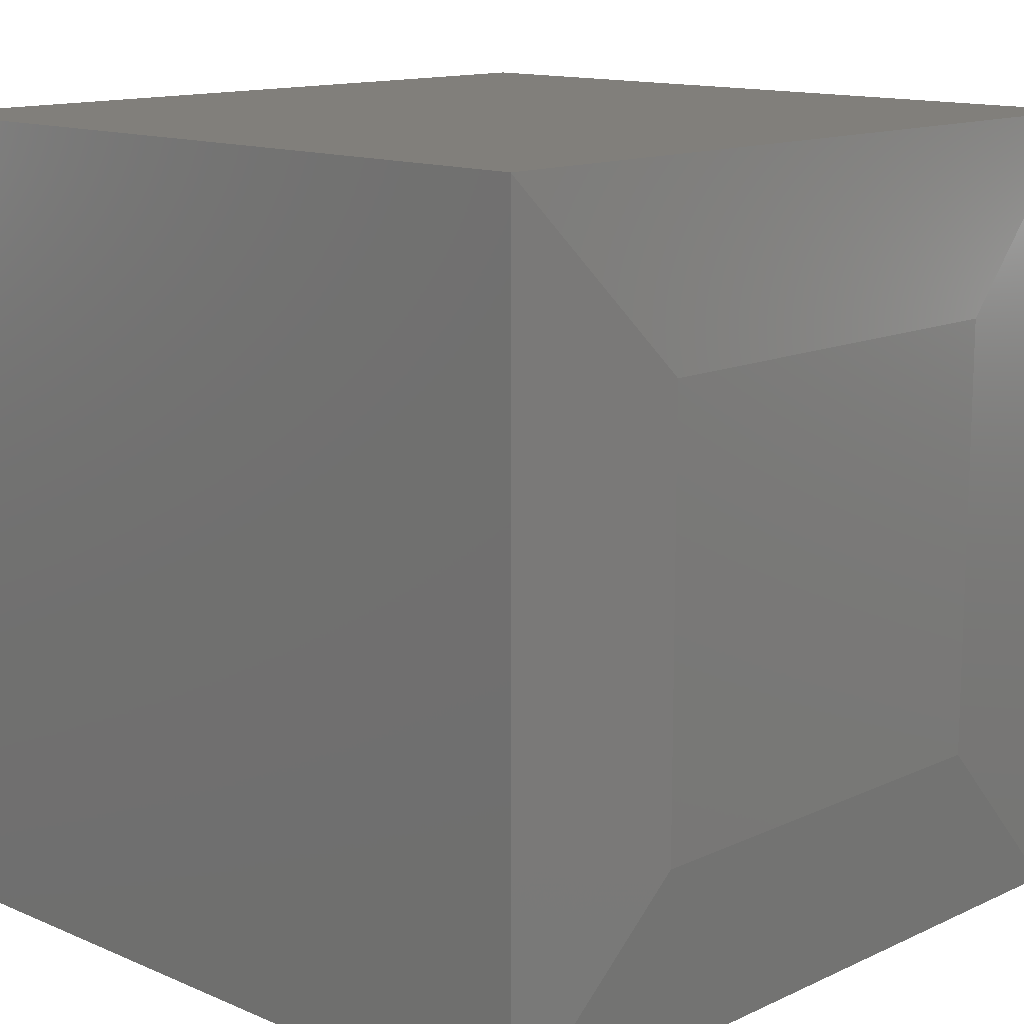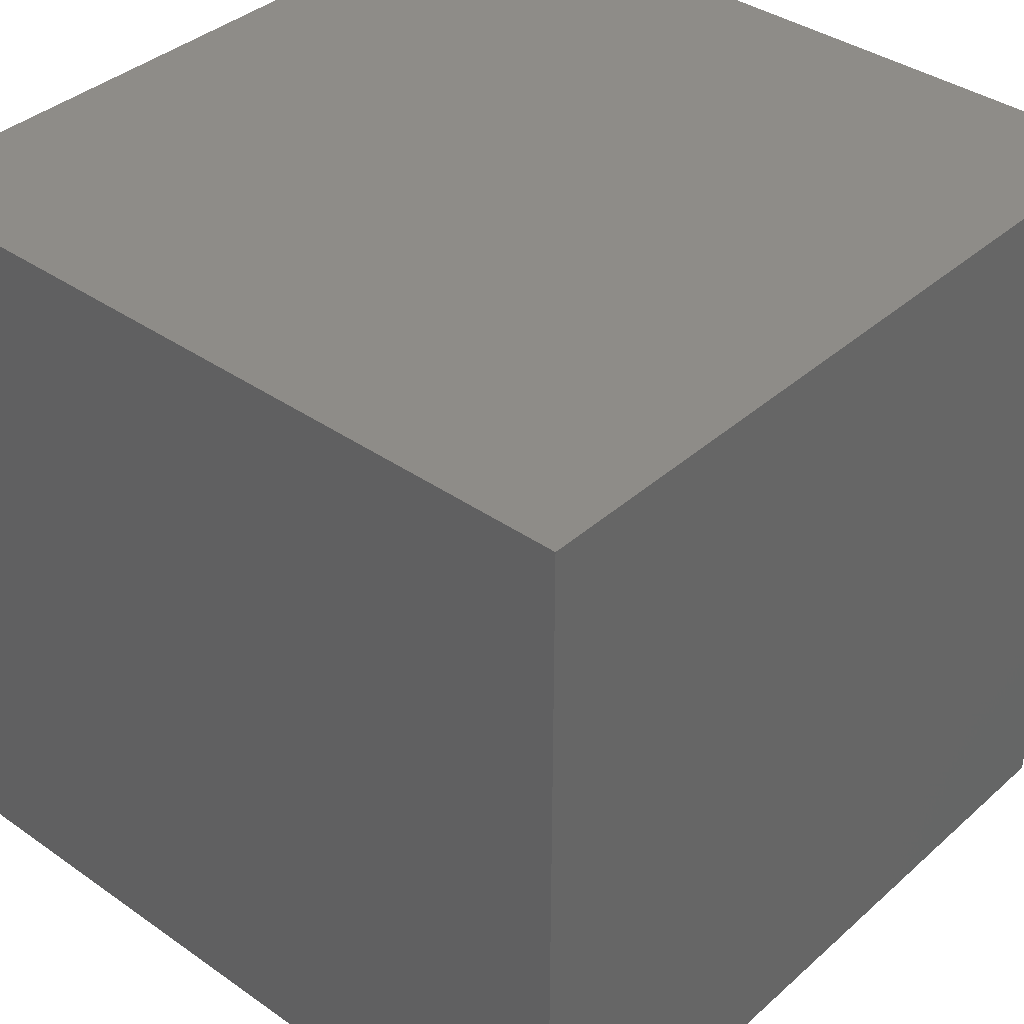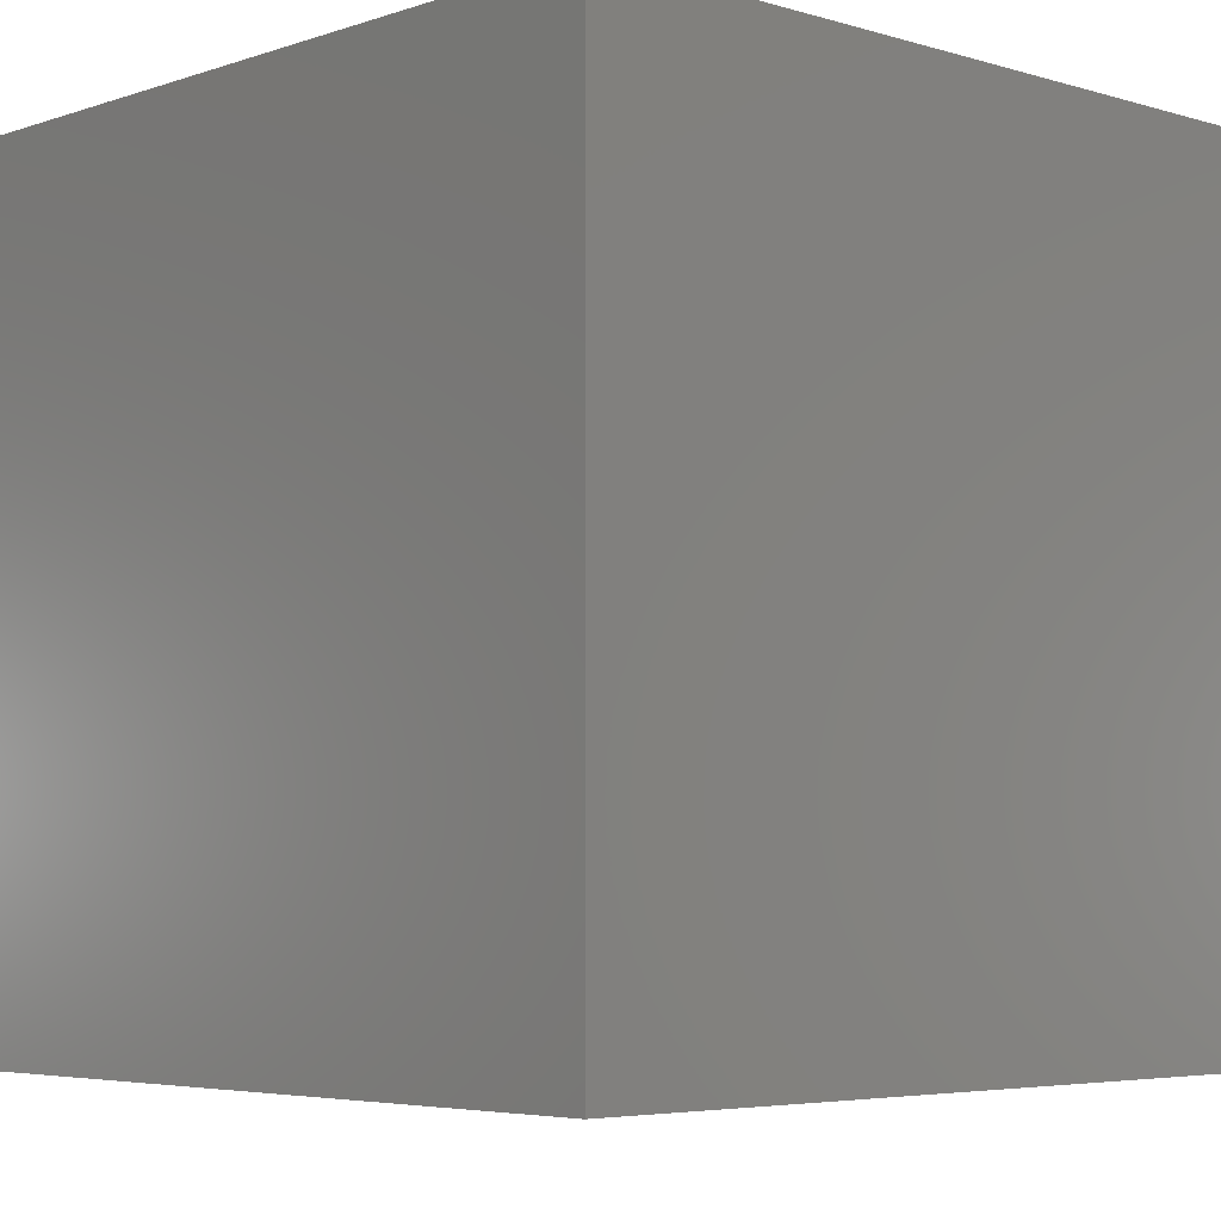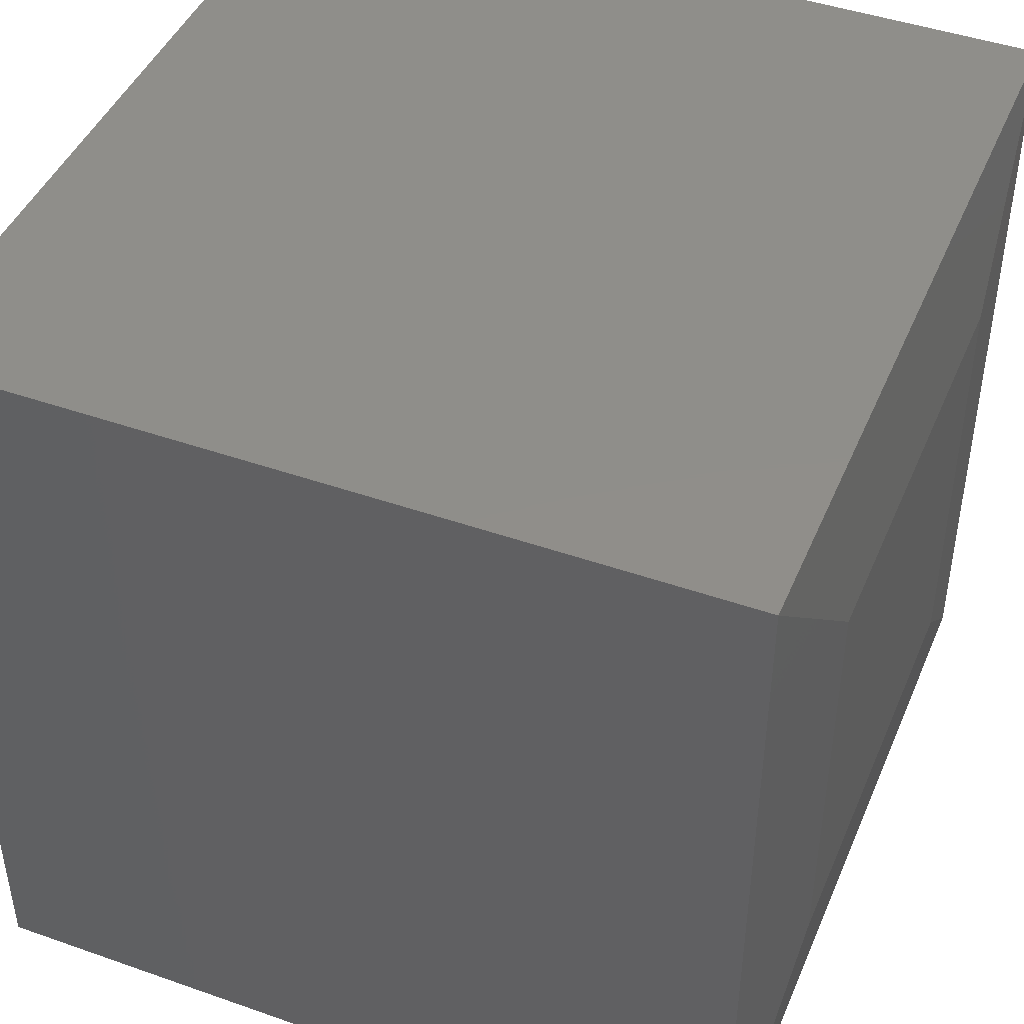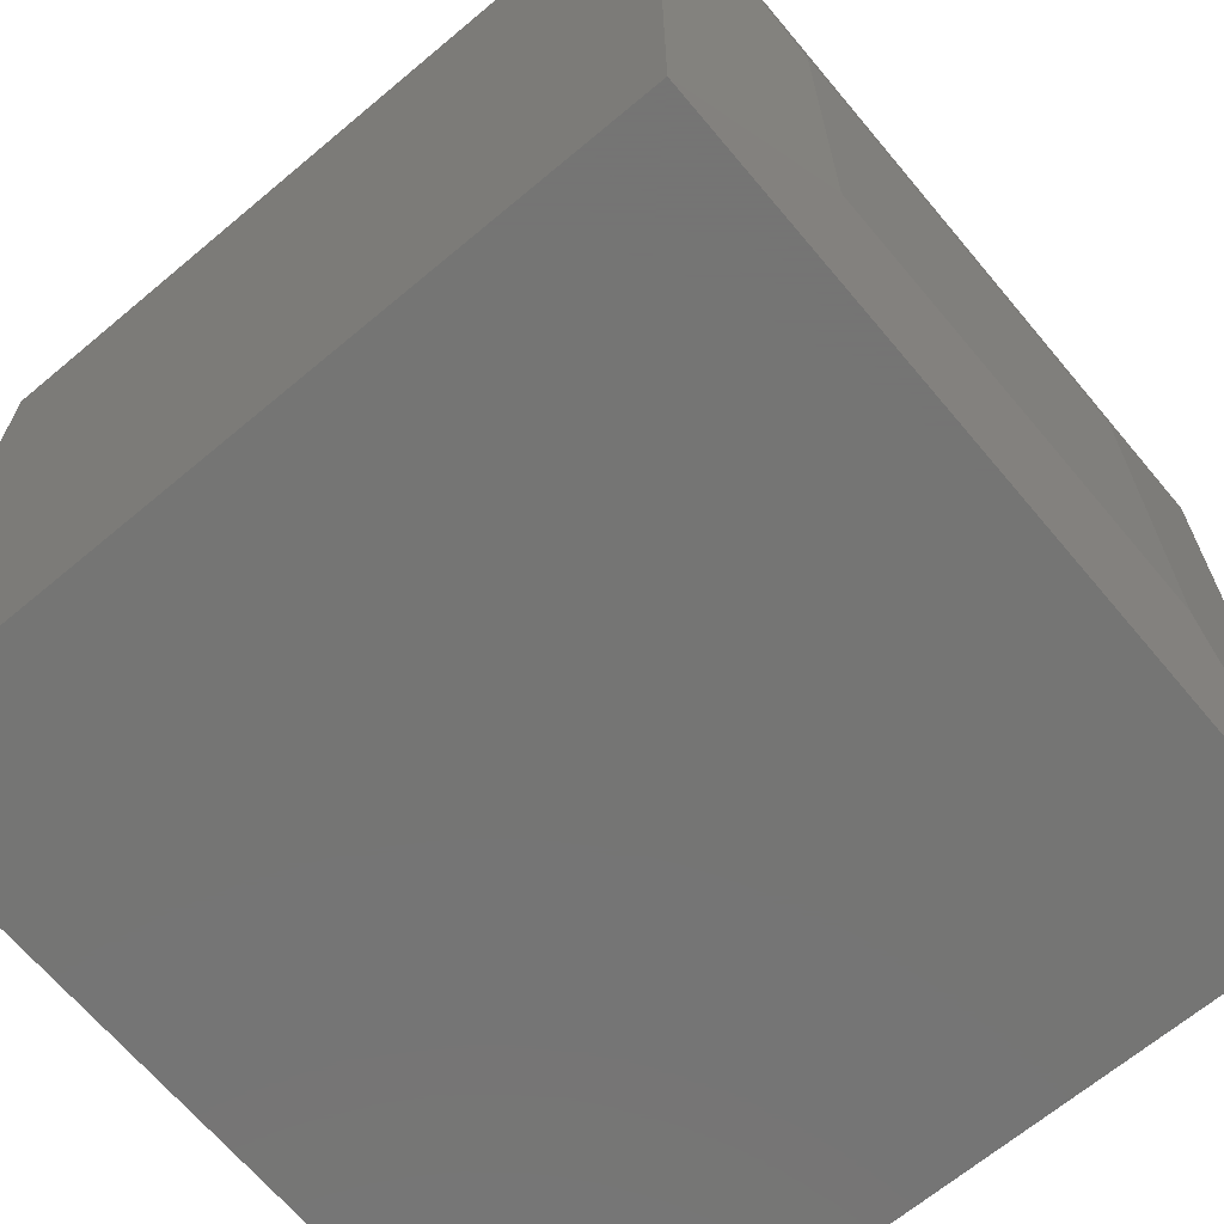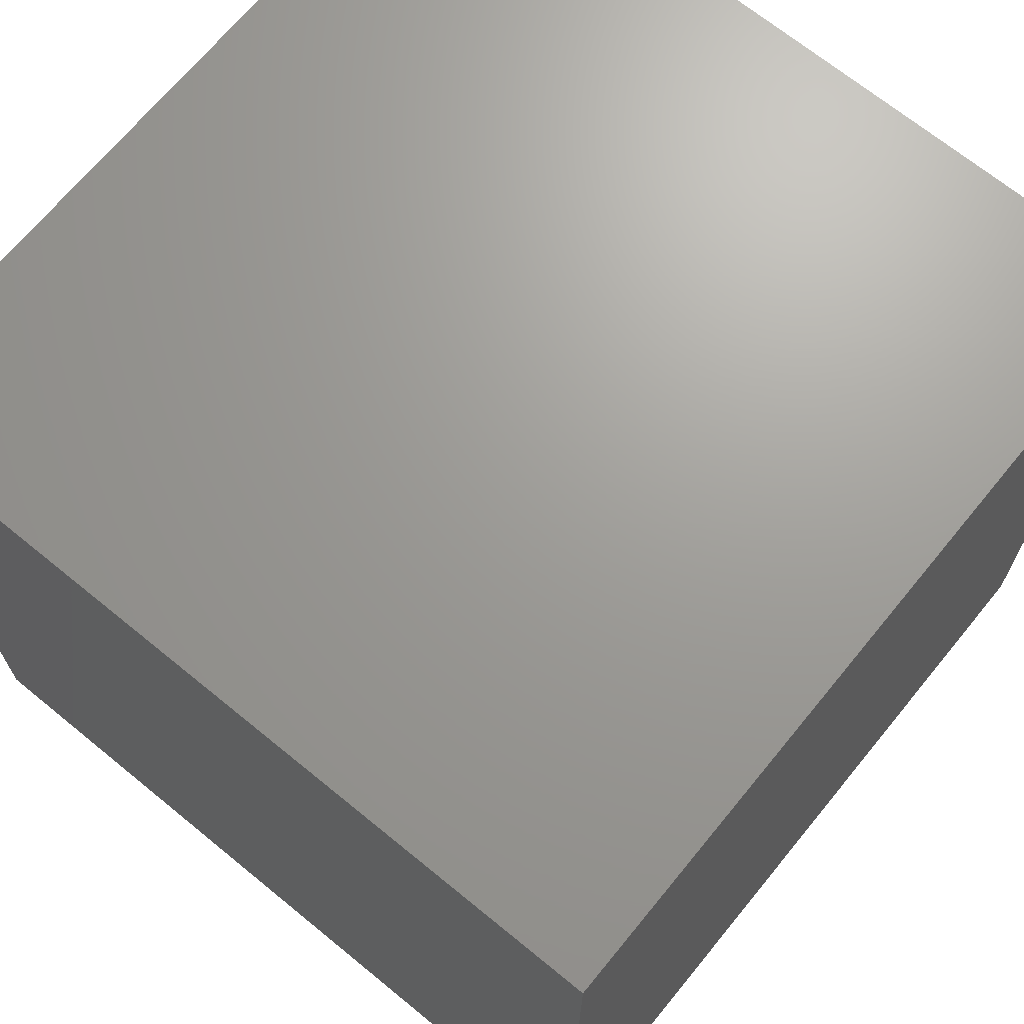
<metadata>
{"format":"stl","ext":"stl","renderer":"f3d","projection":"perspective","resolution":1024,"background":"white","views":[{"elev":13.3,"azim":133.9,"up":"+Y"},{"elev":37.8,"azim":-138.3,"up":"+Z"},{"elev":-4.8,"azim":136.7,"up":"+Z"},{"elev":44.8,"azim":112.2,"up":"+Y"},{"elev":-67.1,"azim":130.0,"up":"+Y"},{"elev":68.9,"azim":-50.7,"up":"+Z"}]}
</metadata>
<code>
# stl→obj: 12 verts, 20 faces
v -0.5703 -0.75 -0.2031
v 0.1797 -0.75 -0.2031
v -0.5703 -0.75 0.5312
v 0.1797 -0.75 0.5312
v -0.5703 5.638e-17 -0.2031
v -0.5703 4.163e-17 0.5312
v 0.1797 8.413e-17 -0.2031
v 0.1797 1.249e-16 0.5312
v -0.3984 -0.1719 -0.2188
v 0.007812 -0.1719 -0.2188
v -0.3984 -0.5781 -0.2188
v 0.007812 -0.5781 -0.2188
f 1 2 3
f 3 2 4
f 5 6 7
f 7 6 8
f 6 5 3
f 3 5 1
f 7 8 2
f 2 8 4
f 9 10 11
f 11 10 12
f 1 5 11
f 11 5 9
f 7 10 5
f 5 10 9
f 7 2 10
f 10 2 12
f 2 1 12
f 12 1 11
f 8 6 4
f 4 6 3

</code>
